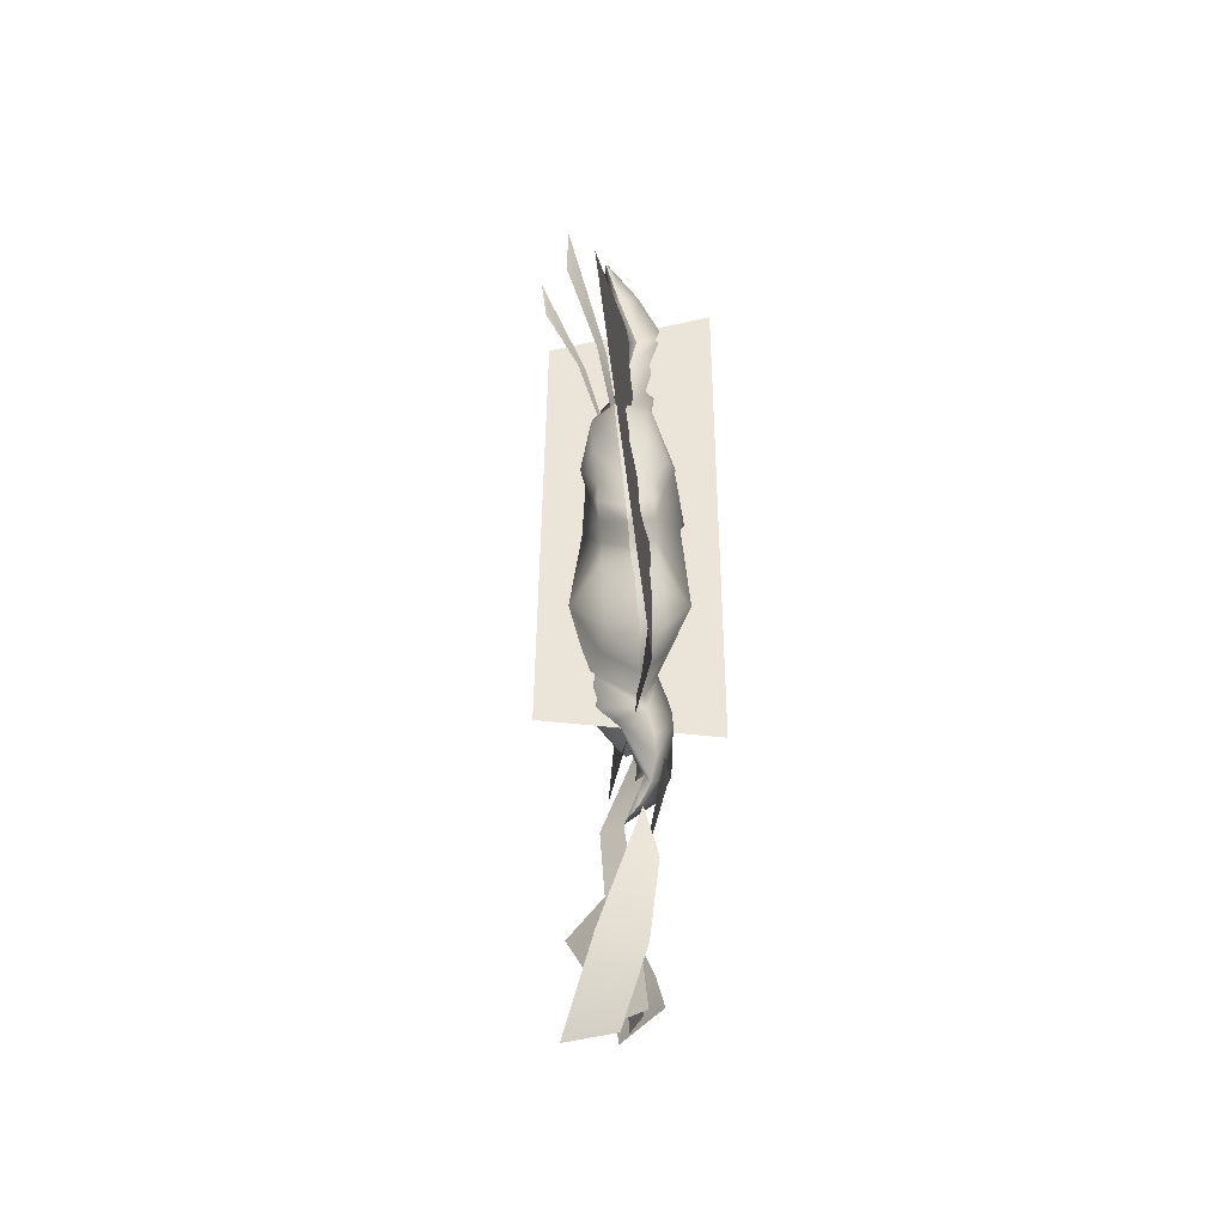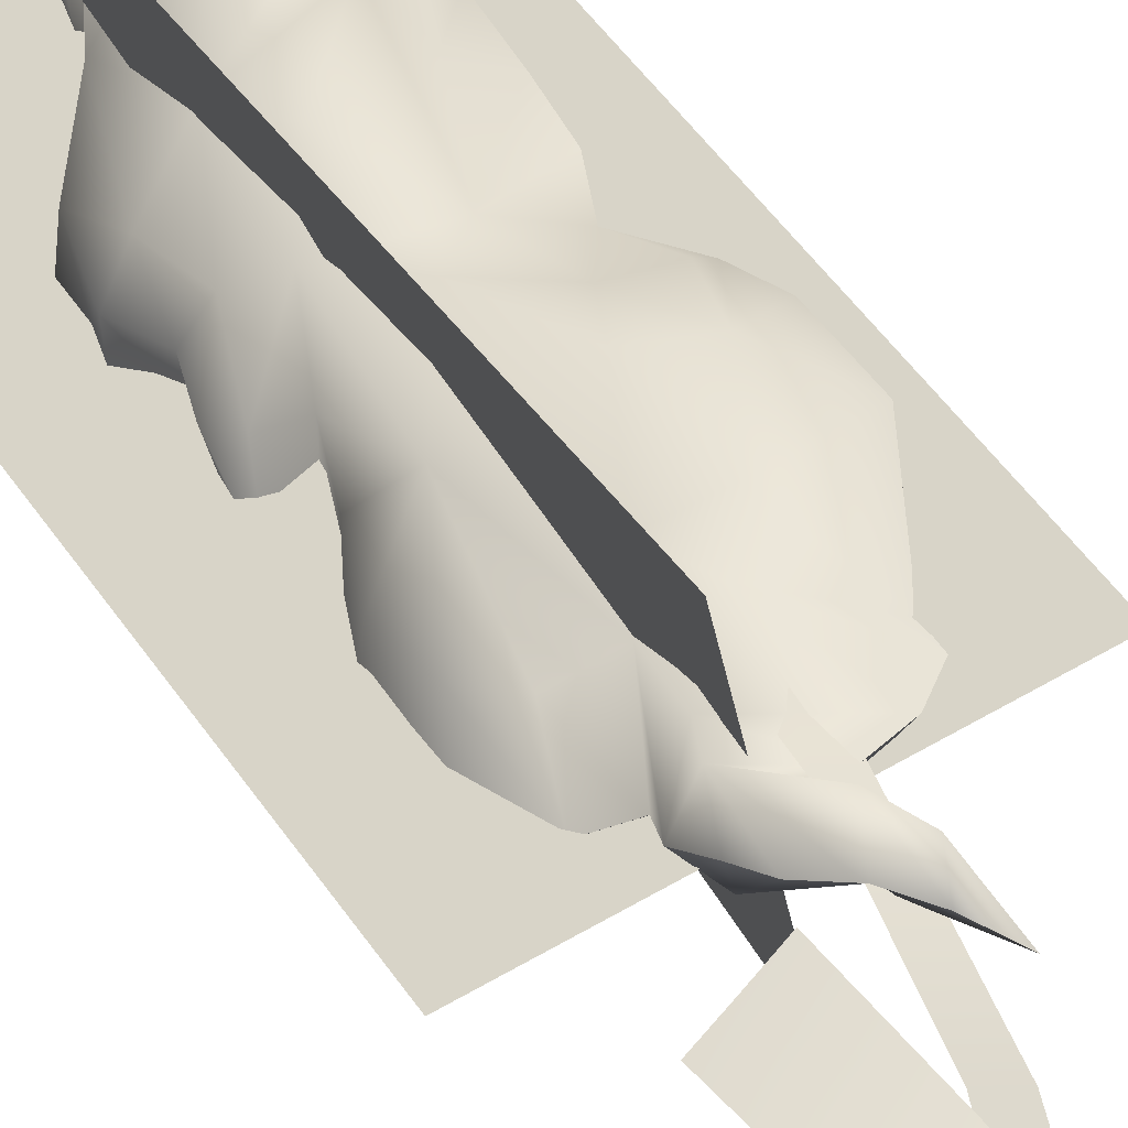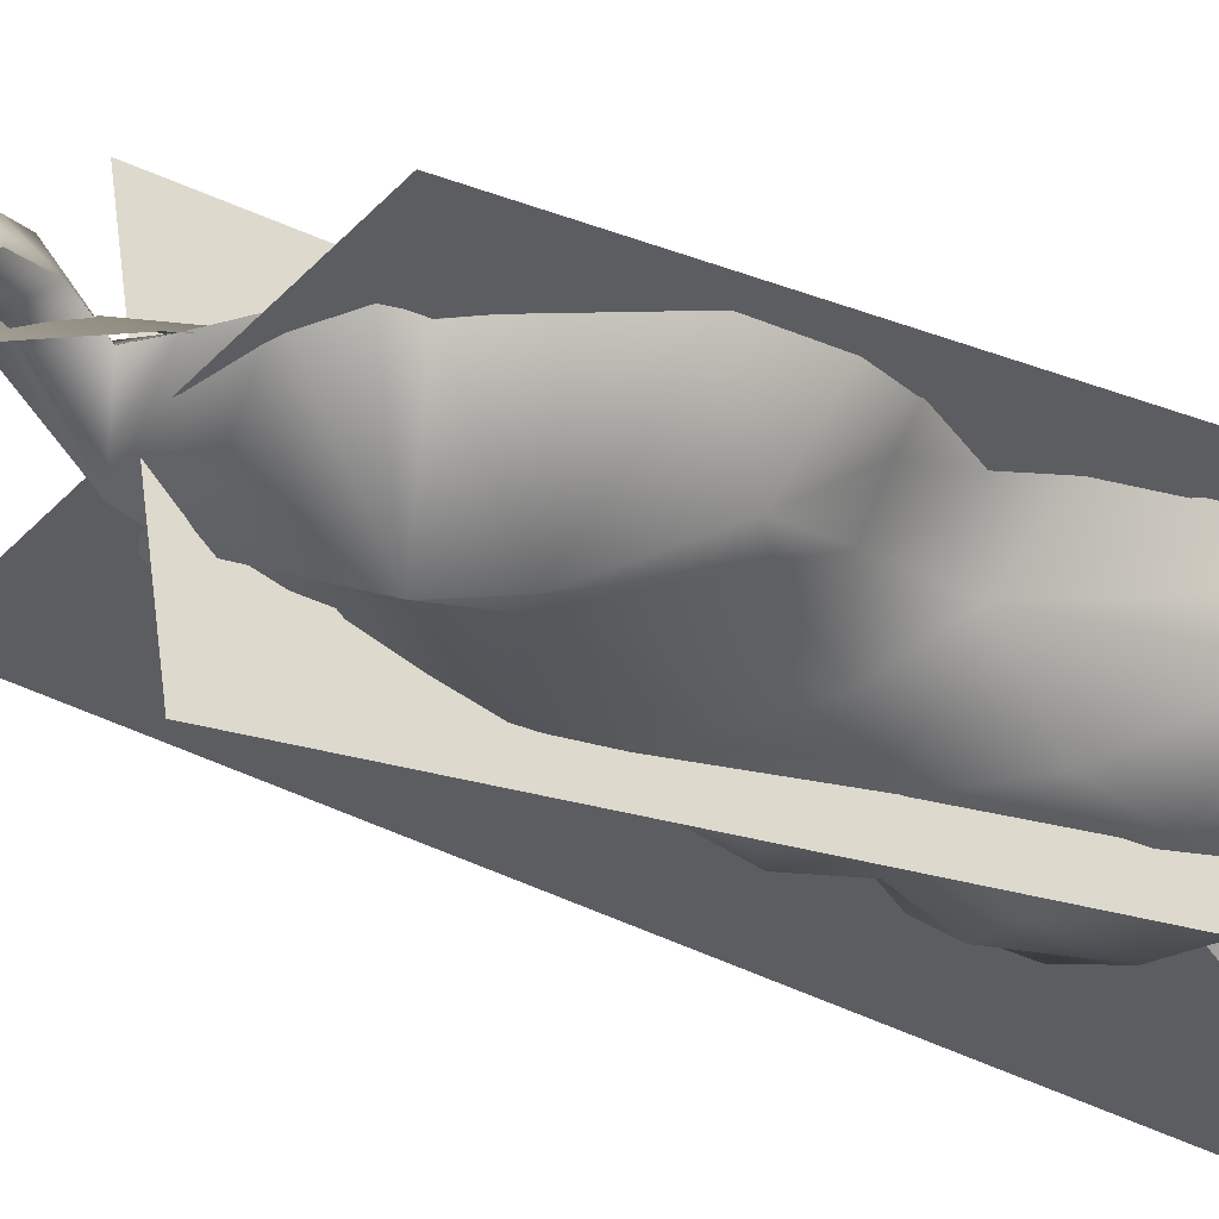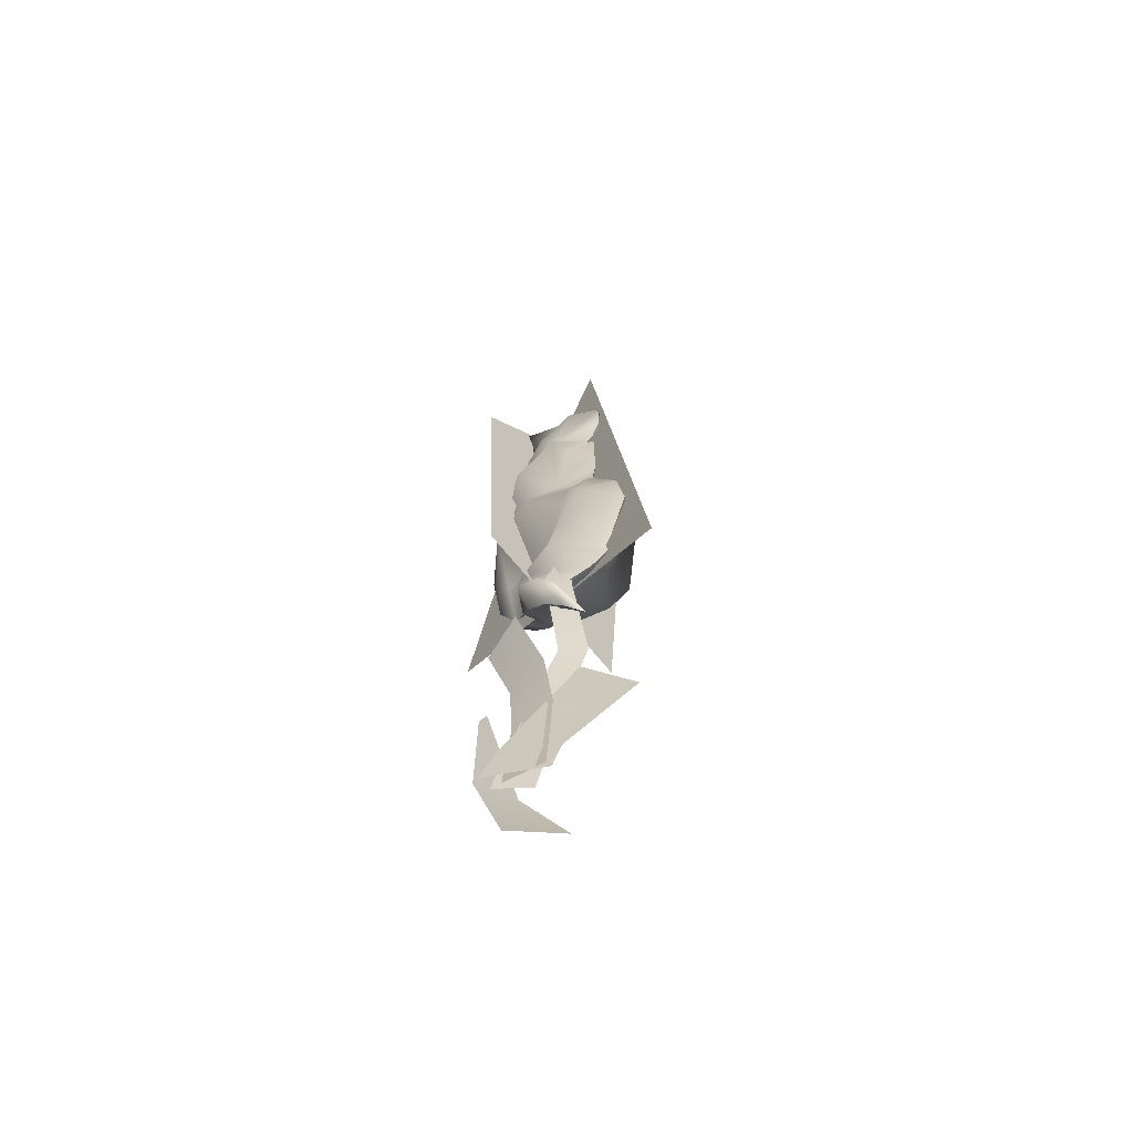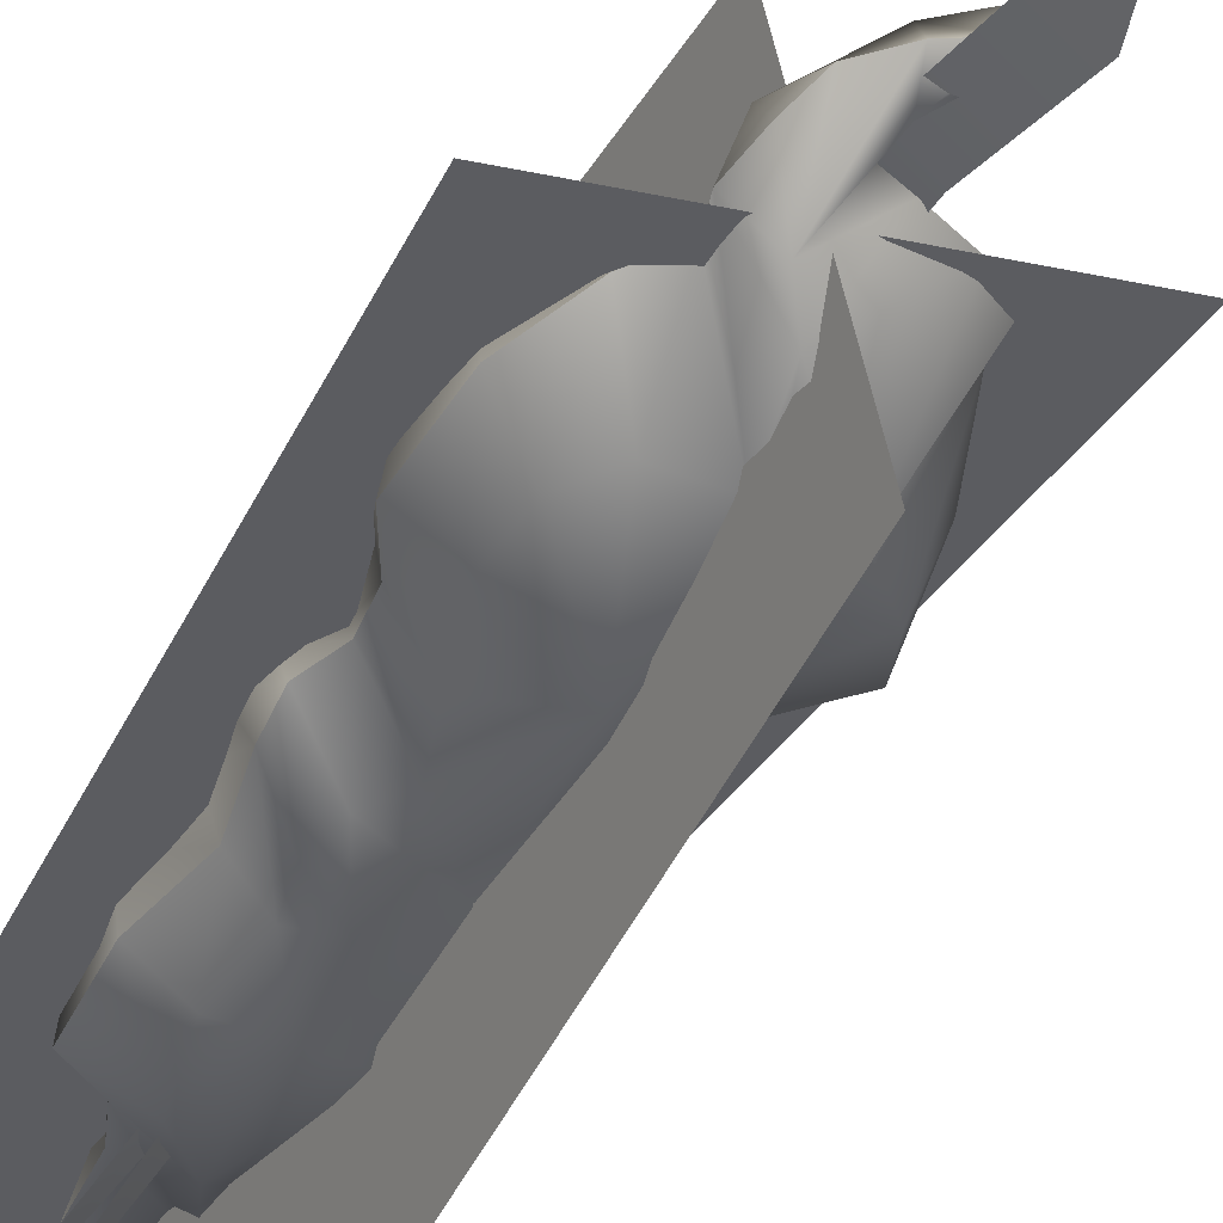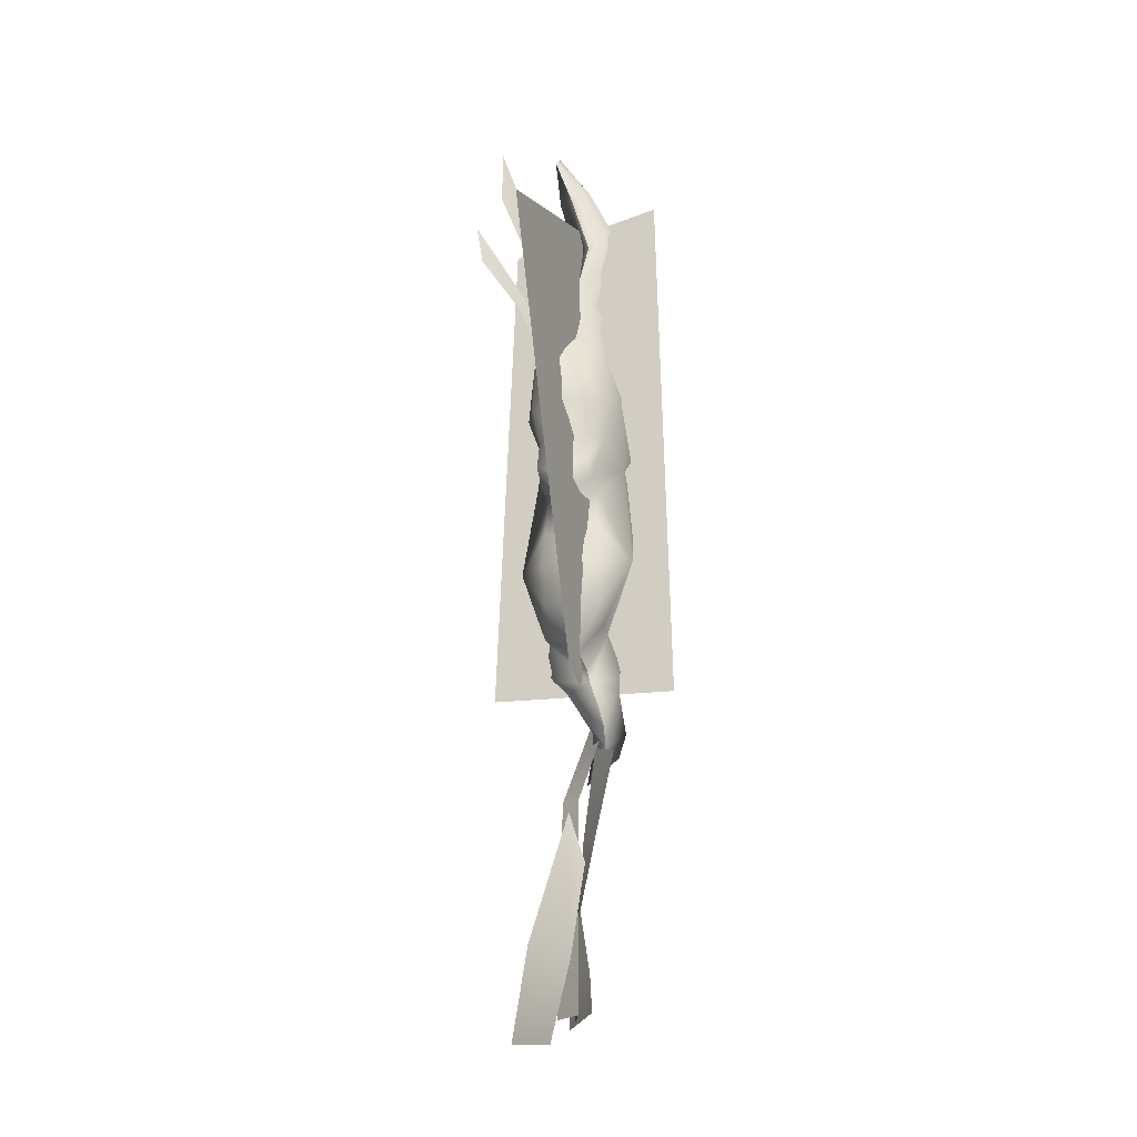
<metadata>
{"format":"obj","ext":"obj","renderer":"f3d","projection":"perspective","resolution":1024,"background":"white","views":[{"elev":-41.5,"azim":-111.7,"up":"+Y"},{"elev":39.2,"azim":-25.6,"up":"+Z"},{"elev":-24.8,"azim":54.4,"up":"+Z"},{"elev":-70.9,"azim":27.2,"up":"+Y"},{"elev":-40.0,"azim":-25.1,"up":"+Z"},{"elev":-24.1,"azim":-94.0,"up":"+Y"}]}
</metadata>
<code>
g default
v 0.3489 8.553 0.2511
v 2.44 9.038 -0.9586
v 4.543 16.44 -0.5815
v 2.686 16.08 0.436
v -2.191 -0.8219 0.024
v 0.2936 -0.7128 -1.258
v 2.864 23.05 2.824
v 4.565 23.39 1.887
v 4.964 30.53 3.407
v 2.873 29.82 2.946
v 1.805 47.87 0.4596
v 3.048 48.76 1.18
v 0.3198 60.15 -1.844
v -0.6307 59.49 -3.036
v -1.958 70.74 -6.114
v -1.741 66.46 -6.132
v -0.9139 11.8 0.5303
v 0.6287 12.12 1.017
v -0.9786 18.9 2.107
v -2.486 18.45 1.298
v -1.391 -0.8325 0.02992
v 0.3073 -0.8153 0.04245
v 0.7326 6.951 0.27
v -0.9086 6.629 0.06682
v 1.731 -0.8008 0.05295
v 2.372 7.276 0.48
v 2.167 12.43 1.505
v 0.516 19.36 2.93
v 2.688 1.3 -0.223
v 7.653 9.433 -1.808
v 4.231 11.82 0.1326
v -1.184 2.24 0.9395
v -2.555 -0.7214 0.9638
v 1.969 -1.088 -0.2438
v -5.578 23.89 -0.8352
v 11.53 24.61 2.793
v 8.362 67.29 5.331
v -5.469 64.97 -5.143
v 3.876 24.16 -5.874
v 0.9093 24.35 7.61
v -1.458 66.28 6.562
v 6.937 66.36 -4.398
v -3.948 2.736 -0.6083
v -3.264 9.72 0.4667
v -3.424 13.3 -0.7034
v -2.181 3.987 -3.492
v 1.205 -2.267 -4.406
v -2.382 -2.932 -1.916
v 1.315 49.37 -0.7767
v 2.36 50.29 -0.1898
v 0.2164 57.45 -3.666
v -0.5443 56.73 -4.568
v -1.63 63.64 -8.159
v -1.37 60.55 -7.625
v 0.3489 8.553 0.2511
v 2.44 9.038 -0.9586
v 4.543 16.44 -0.5815
v 2.686 16.08 0.436
v -2.191 -0.8219 0.024
v 0.2936 -0.7128 -1.258
v 2.864 23.05 2.824
v 4.565 23.39 1.887
v 4.964 30.53 3.407
v 2.873 29.82 2.946
v 1.805 47.87 0.4596
v 3.048 48.76 1.18
v 0.3198 60.15 -1.844
v -0.6307 59.49 -3.036
v -1.958 70.74 -6.114
v -1.741 66.46 -6.132
v -0.9139 11.8 0.5303
v 0.6287 12.12 1.017
v -0.9786 18.9 2.107
v -2.486 18.45 1.298
v -1.391 -0.8325 0.02992
v 0.3073 -0.8153 0.04245
v 0.7326 6.951 0.27
v -0.9086 6.629 0.06682
v 1.731 -0.8008 0.05295
v 2.372 7.276 0.48
v 2.167 12.43 1.505
v 0.516 19.36 2.93
v 2.688 1.3 -0.223
v 7.653 9.433 -1.808
v 4.231 11.82 0.1326
v -1.184 2.24 0.9395
v -2.555 -0.7214 0.9638
v 1.969 -1.088 -0.2438
v -5.578 23.89 -0.8352
v 11.53 24.61 2.793
v 8.362 67.29 5.331
v -5.469 64.97 -5.143
v 2.365 34.17 -3.935
v 4.545 31.89 -1.838
v 3.012 28.98 -2.081
v 0.5456 28.83 -2.172
v 0.007191 51.31 -3.232
v 1.262 47.16 -3.592
v -0.8654 47.25 -3.413
v 0.3827 25.69 0.9393
v -1.114 26.5 0.1819
v -2.624 29.23 -0.5178
v -0.8124 30.35 -2.351
v -3.002 33.38 -0.9496
v -1.113 33.44 -2.539
v -1.774 35.88 -0.6954
v -0.04159 36.7 -2.339
v -1.625 37.66 -0.7639
v 0.9523 39.94 -1.975
v 7.295 51.88 3.806
v 7.778 50.67 4.019
v 7.529 47.31 1.658
v 7.818 49.86 0.6262
v 7.75 47.05 3.854
v 7.669 44.12 3.634
v 5.798 42.58 0.8345
v 7.008 41.85 3.161
v 1.221 21.4 2.281
v 0.6387 22.88 1.817
v 1.584 24.1 -0.4469
v 0.103 24.46 1.164
v 2.403 25.42 -1.439
v 8.663 39.09 3.584
v 8.669 38.1 1.755
v 6.978 38.46 0.4663
v 9.482 36.99 3.718
v 8.884 34.7 -0.578
v 9.897 33.18 3.365
v 7.645 27.67 2.138
v 7.16 30.57 -2.743
v 7.641 26.3 2.178
v 5.367 28.6 -2.734
v 6.292 24.93 2.112
v 4.289 23.99 2.154
v 2.8 23.43 2.315
v -2.483 38.94 -1.229
v -0.311 40.68 -2.631
v -2.34 40.96 -1.341
v -0.9179 42.03 -3.011
v -1.669 44.4 -1.266
v -0.2712 44.56 -2.782
v -2.773 47.17 -2.114
v -2.718 50.94 -2.402
v -0.2842 53.93 -1.031
v 2.329 54.9 -1.849
v 6.095 58.83 3.678
v 7.26 57.59 4.16
v 6.038 57.67 1.253
v 8.794 56.15 4.988
v 8.719 55.18 2.396
v 8.619 53.05 4.66
v 7.113 52.52 1.029
v 0.5459 56.2 -0.5348
v 4.057 59.4 0.03127
v 1.235 60.69 0.4965
v 3.815 62.1 0.3878
v 1.696 64.29 1.335
v 3.515 64.99 0.2799
v 1.999 69.18 -0.05135
v 3.278 69.58 -0.9173
v 1.422 72.66 -1.486
v 2.268 72.18 -1.304
v 1.972 73.33 -1.057
v 3.269 69.92 0.9597
v 3.791 65.25 3.127
v 5.011 62.73 3.796
v 5.813 61.08 3.971
v 5.389 18.08 1.342
v 3.979 19.19 2.149
v 3.755 20.1 1.623
v 2.634 20.31 2.51
v 2.948 21.55 1.546
v 3.23 22.01 3.148
v 4.325 19.91 2.777
v 6.462 36.69 -0.1667
v 5.522 45.09 -2.208
v 5.066 39.66 -1.744
v 3.145 42.38 -2.649
v 1.365 44.48 -2.599
v 6.756 54.43 -0.2163
v 4.112 49.03 -2.214
v -0.7017 34.3 4.413
v -0.7022 28.9 2.136
v 1.636 29.05 2.65
v 2.969 31.96 2.911
v -2.255 51.33 0.3507
v -2.941 47.29 0.2201
v -2.084 47.21 2.276
v -2.09 30.42 1.75
v -2.539 33.51 1.45
v -1.644 36.76 1.581
v -0.773 39.99 1.775
v 4.748 49.89 5.767
v 5.68 47.34 4.953
v 4.296 42.62 3.864
v 0.7955 24.13 3.406
v 1.206 25.49 3.529
v 5.289 38.52 4.408
v 7.464 38.14 4.642
v 6.787 34.79 5.16
v 4.905 30.69 4.597
v 3.492 28.7 3.91
v 2.797 23.43 2.322
v -2.085 40.73 1.136
v -2.752 42.08 0.7233
v -2.186 44.6 0.8206
v -0.05408 54.9 1.65
v 3.93 57.67 4.249
v 6.397 55.19 5.912
v 4.625 52.53 4.937
v 1.722 59.39 3.234
v 1.406 62.08 3.59
v 1.018 64.97 3.55
v 1.437 69.56 1.423
v 1.698 72.17 -0.598
v 4.055 19.94 3.663
v 2.959 21.45 4.127
v 4.784 36.75 4.001
v 1.351 45.17 5.602
v 2.117 39.75 4.788
v -0.1254 42.46 3.941
v -1.186 44.53 2.206
v 3.199 54.44 5.144
v 0.4092 49.07 3.995
v 3.876 24.16 -5.874
v 0.9093 24.35 7.61
v -1.458 66.28 6.562
v 6.937 66.36 -4.398
v -3.948 2.736 -0.6083
v -3.264 9.72 0.4667
v -3.424 13.3 -0.7034
v -2.181 3.987 -3.492
v 1.205 -2.267 -4.406
v -2.382 -2.932 -1.916
v 1.315 49.37 -0.7767
v 2.36 50.29 -0.1898
v 0.2164 57.45 -3.666
v -0.5443 56.73 -4.568
v -1.63 63.64 -8.159
v -1.37 60.55 -7.625
g Herb_Merryspindle
f 1 4 3 2
f 5 1 2 6
f 7 10 9 8
f 4 7 8 3
f 11 14 13 12
f 10 11 12 9
f 14 16 15 13
f 17 20 19 18
f 21 24 23 22
f 24 17 18 23
f 23 26 25 22
f 18 27 26 23
f 19 28 27 18
f 29 32 31 30
f 33 32 29 34
f 35 38 37 36
f 39 42 41 40
f 43 46 45 44
f 47 46 43 48
f 49 52 51 50
f 52 54 53 51
f 55 56 57 58
f 59 60 56 55
f 61 62 63 64
f 58 57 62 61
f 65 66 67 68
f 64 63 66 65
f 68 67 69 70
f 71 72 73 74
f 75 76 77 78
f 78 77 72 71
f 77 76 79 80
f 72 77 80 81
f 73 72 81 82
f 83 84 85 86
f 87 88 83 86
f 89 90 91 92
f 93 94 95 96
f 97 98 99
f 100 101 96 95
f 101 102 103 96
f 102 104 105 103
f 104 106 107 105
f 106 108 109 107
f 110 111 112 113
f 111 114 112
f 114 115 116 112
f 115 117 116
f 118 119 120
f 121 100 95 122
f 117 123 124 125
f 123 126 127 124
f 126 128 127
f 128 129 130 127
f 129 131 132 130
f 131 133 132
f 133 134 122 132
f 134 135 120 122
f 108 136 137 109
f 136 138 139 137
f 138 140 141 139
f 140 142 99 141
f 142 143 97 99
f 143 144 145 97
f 146 147 148
f 147 149 150 148
f 149 151 152 150
f 151 110 152
f 144 153 154 145
f 153 155 156 154
f 155 157 158 156
f 157 159 160 158
f 159 161 162 160
f 161 163 162
f 163 164 160 162
f 164 165 158 160
f 165 166 156 158
f 166 167 154 156
f 167 146 148 154
f 168 169 170
f 169 171 172 170
f 173 174 170 172
f 174 168 170
f 171 118 120 172
f 135 173 172 120
f 122 95 94 132
f 132 94 130
f 130 94 175 127
f 127 175 125 124
f 120 119 121 122
f 116 117 125
f 116 176 113 112
f 93 96 103
f 105 93 103
f 125 175 177 116
f 107 93 105
f 109 93 107
f 177 175 94 93
f 178 177 93 109
f 116 178 176
f 152 110 113
f 148 145 154
f 137 178 109
f 179 178 137 139
f 98 179 141
f 99 98 141
f 152 180 150
f 113 176 181 152
f 181 176 178 179
f 181 179 98
f 145 181 98 97
f 148 180 181 145
f 181 180 152
f 180 148 150
f 116 177 178
f 179 139 141
f 182 183 184 185
f 186 187 188
f 100 184 183 101
f 101 183 189 102
f 102 189 190 104
f 104 190 191 106
f 106 191 192 108
f 110 193 194 111
f 111 194 114
f 114 194 195 115
f 115 195 117
f 118 196 119
f 121 197 184 100
f 117 198 199 123
f 123 199 200 126
f 126 200 128
f 128 200 201 129
f 129 201 202 131
f 131 202 133
f 133 202 197 134
f 134 197 196 203
f 108 192 204 136
f 136 204 205 138
f 138 205 206 140
f 140 206 187 142
f 142 187 186 143
f 143 186 207 144
f 146 208 147
f 147 208 209 149
f 149 209 210 151
f 151 210 110
f 144 207 211 153
f 153 211 212 155
f 155 212 213 157
f 157 213 214 159
f 159 214 215 161
f 161 215 163
f 163 215 214 164
f 164 214 213 165
f 165 213 212 166
f 166 212 211 167
f 167 211 208 146
f 168 216 169
f 169 216 217 171
f 173 217 216 174
f 174 216 168
f 171 217 196 118
f 203 196 217 173
f 197 202 185 184
f 202 201 185
f 201 200 218 185
f 200 199 198 218
f 196 197 121 119
f 195 198 117
f 195 194 193 219
f 182 189 183
f 190 189 182
f 198 195 220 218
f 191 190 182
f 192 191 182
f 220 182 185 218
f 221 192 182 220
f 195 219 221
f 210 193 110
f 208 211 207
f 204 192 221
f 222 205 204 221
f 188 206 222
f 187 206 188
f 210 209 223
f 193 210 224 219
f 224 222 221 219
f 224 188 222
f 207 186 188 224
f 208 207 224 223
f 224 210 223
f 223 209 208
f 195 221 220
f 222 206 205
f 225 226 227 228
f 229 230 231 232
f 233 234 229 232
f 235 236 237 238
f 238 237 239 240

</code>
